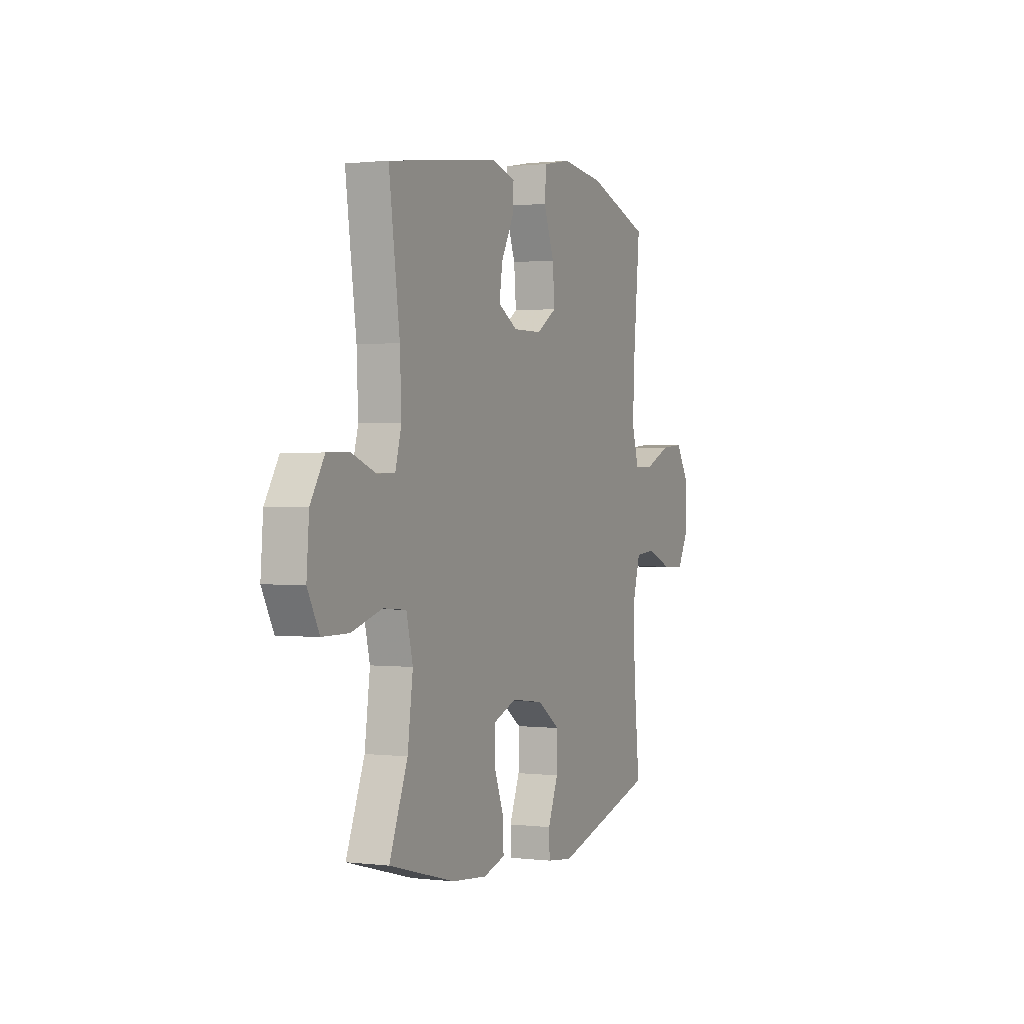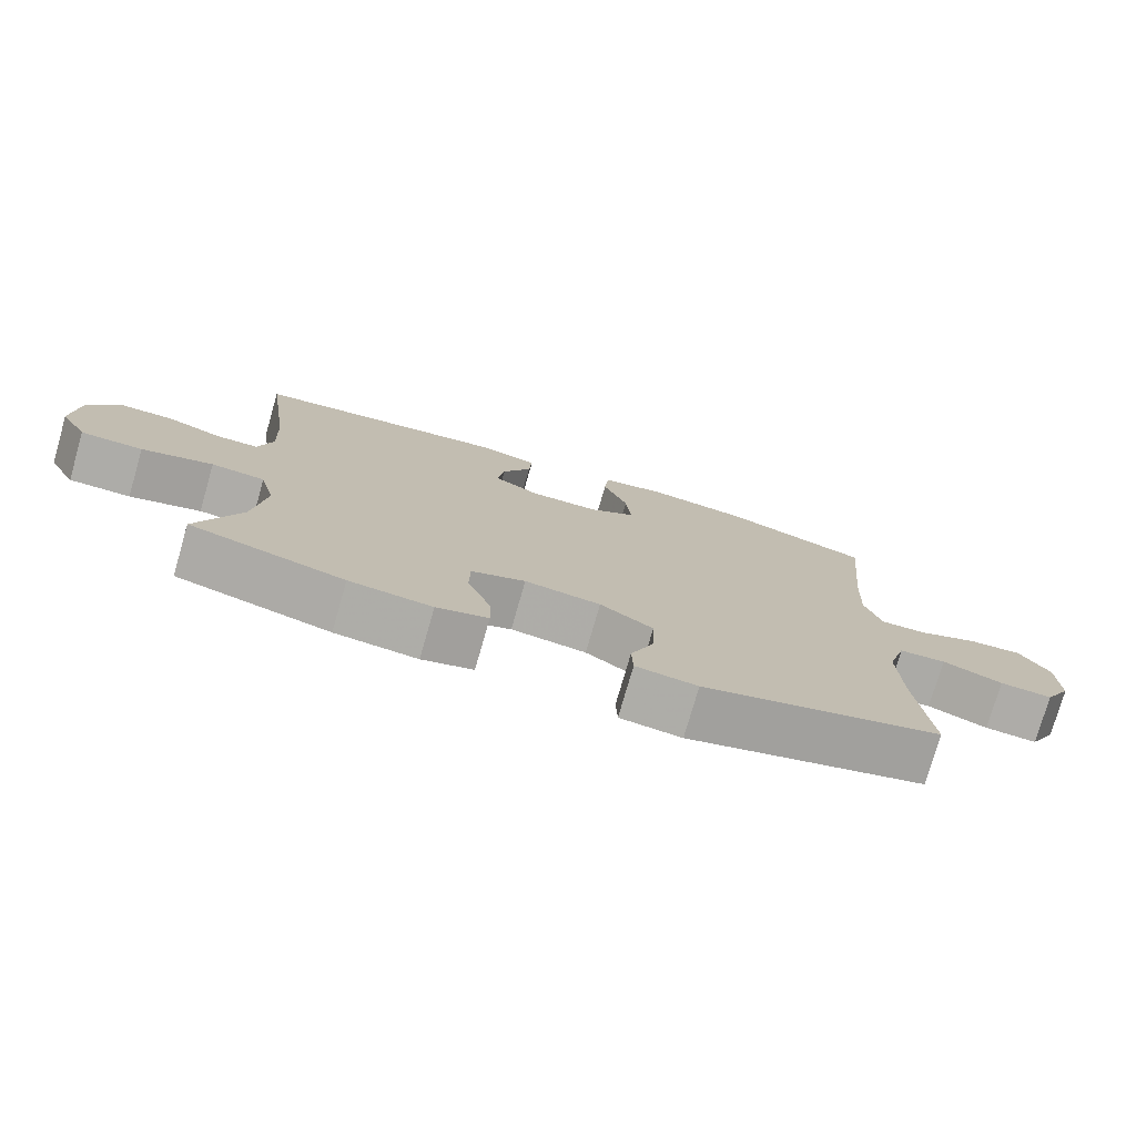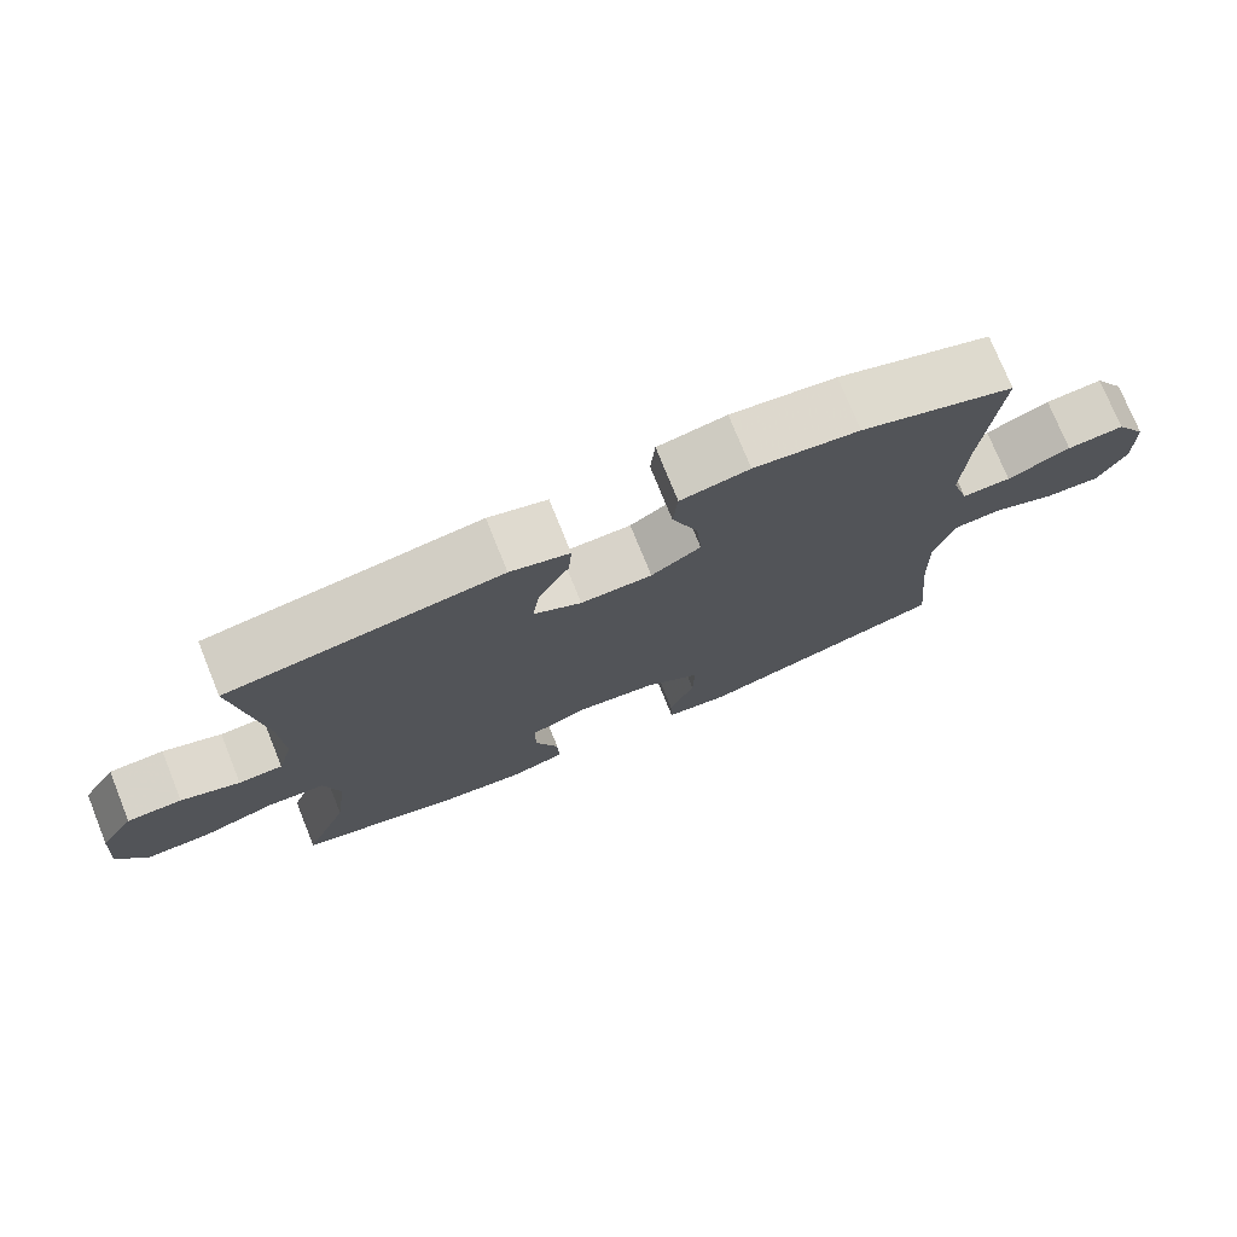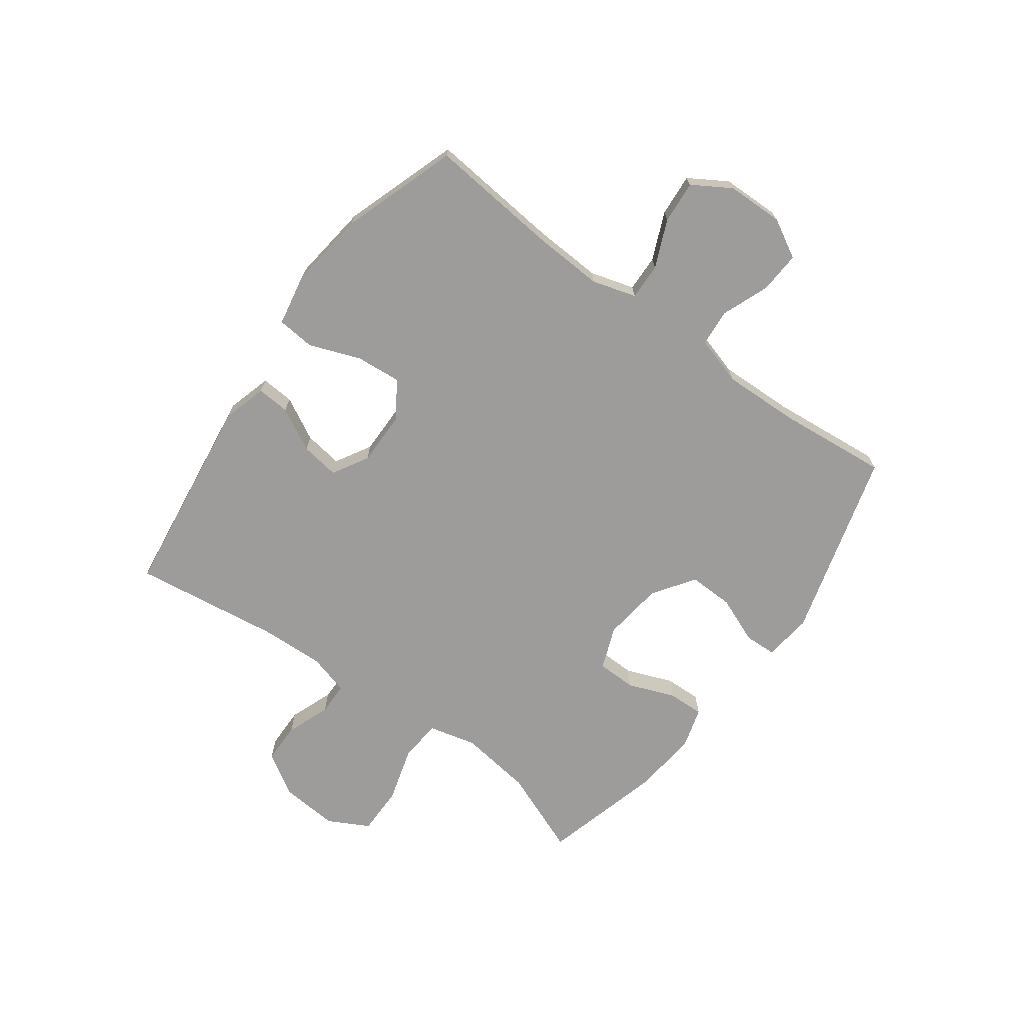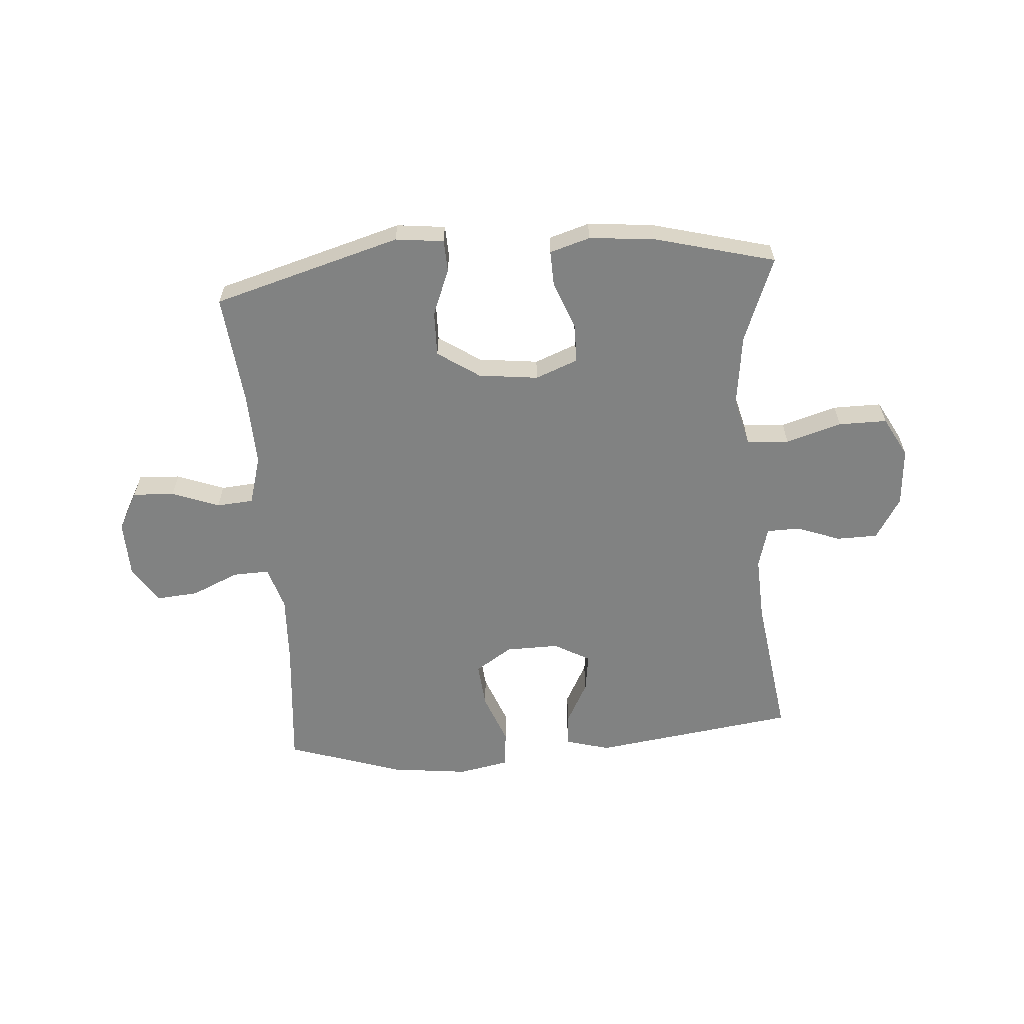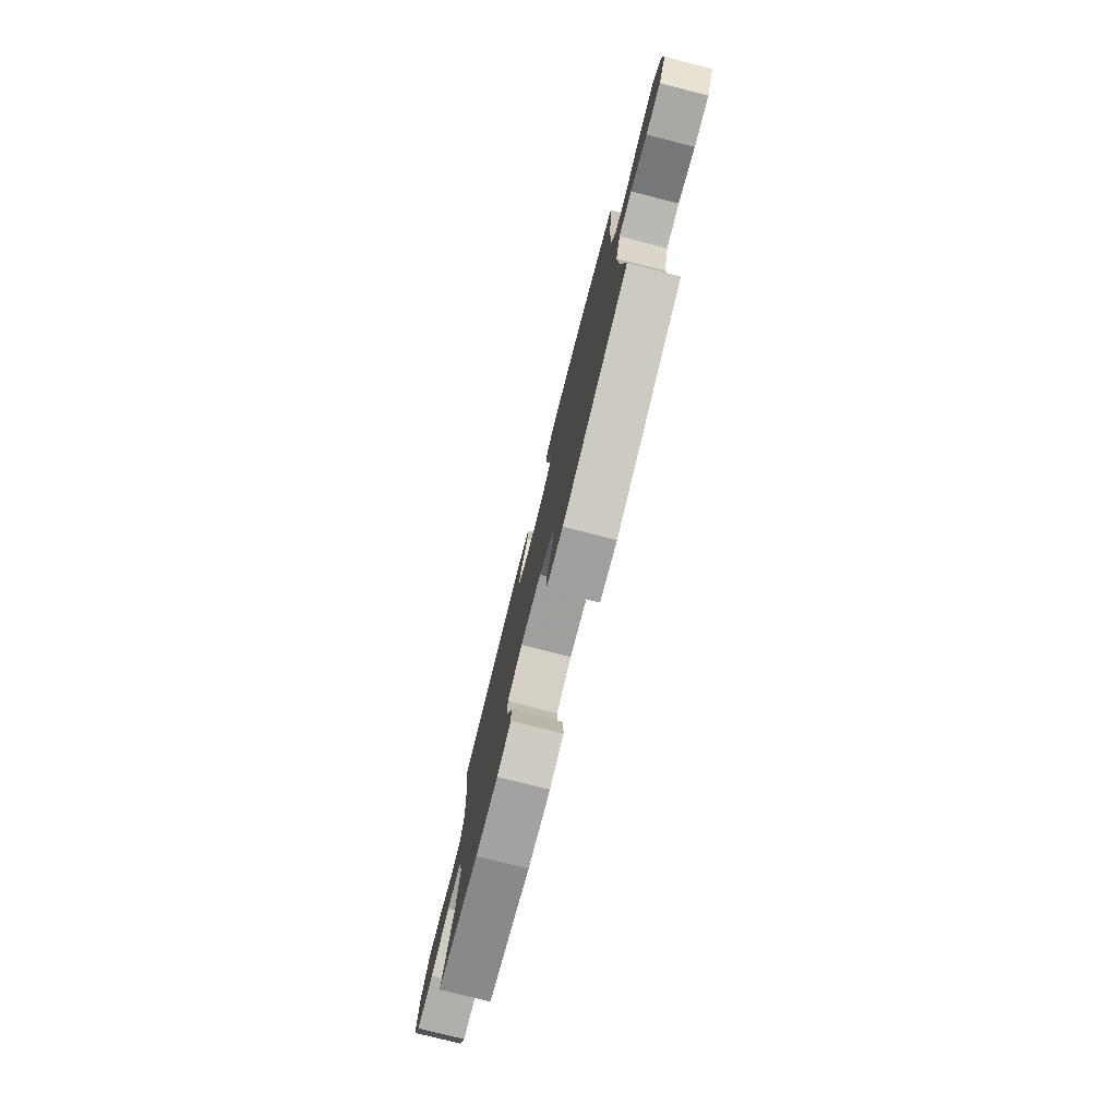
<metadata>
{"format":"obj","ext":"obj","renderer":"f3d","projection":"perspective","resolution":1024,"background":"white","views":[{"elev":0.8,"azim":-66.1,"up":"+Z"},{"elev":-76.6,"azim":-16.1,"up":"+Z"},{"elev":75.4,"azim":-22.0,"up":"+Z"},{"elev":-70.2,"azim":53.8,"up":"+Y"},{"elev":-60.6,"azim":-175.4,"up":"+Y"},{"elev":-78.2,"azim":75.8,"up":"+Z"}]}
</metadata>
<code>
v -0.5 0.07 -0.5
v -0.441 0.07 -0.351
v -0.424 0.07 -0.223
v -0.445 0.07 -0.139
v -0.519 0.07 -0.133
v -0.617 0.07 -0.162
v -0.702 0.07 -0.162
v -0.74 0.07 -0.091
v -0.732 0.07 0.012
v -0.687 0.07 0.085
v -0.615 0.07 0.086
v -0.538 0.07 0.057
v -0.48 0.07 0.058
v -0.46 0.07 0.13
v -0.465 0.07 0.244
v -0.5 0.07 0.5
v -0.141 0.07 0.548
v -0.063 0.07 0.526
v -0.067 0.07 0.468
v -0.107 0.07 0.393
v -0.117 0.07 0.325
v -0.054 0.07 0.289
v 0.04 0.07 0.29
v 0.105 0.07 0.332
v 0.098 0.07 0.412
v 0.064 0.07 0.502
v 0.07 0.07 0.568
v 0.16 0.07 0.585
v 0.298 0.07 0.568
v 0.5 0.07 0.5
v 0.478 0.07 0.27
v 0.472 0.07 0.148
v 0.495 0.07 0.071
v 0.559 0.07 0.073
v 0.642 0.07 0.109
v 0.717 0.07 0.115
v 0.758 0.07 0.048
v 0.76 0.07 -0.051
v 0.723 0.07 -0.119
v 0.65 0.07 -0.115
v 0.567 0.07 -0.083
v 0.502 0.07 -0.088
v 0.477 0.07 -0.174
v 0.481 0.07 -0.305
v 0.5 0.07 -0.5
v 0.17 0.07 -0.593
v 0.085 0.07 -0.583
v 0.083 0.07 -0.527
v 0.116 0.07 -0.445
v 0.118 0.07 -0.366
v 0.045 0.07 -0.316
v -0.06 0.07 -0.303
v -0.135 0.07 -0.332
v -0.136 0.07 -0.401
v -0.104 0.07 -0.484
v -0.102 0.07 -0.547
v -0.173 0.07 -0.568
v -0.287 0.07 -0.557
v -0.5 0 -0.5
v -0.441 0 -0.351
v -0.424 0 -0.223
v -0.445 0 -0.139
v -0.519 0 -0.133
v -0.617 0 -0.162
v -0.702 0 -0.162
v -0.74 0 -0.091
v -0.732 0 0.012
v -0.687 0 0.085
v -0.615 0 0.086
v -0.538 0 0.057
v -0.48 0 0.058
v -0.46 0 0.13
v -0.465 0 0.244
v -0.5 0 0.5
v -0.141 0 0.548
v -0.063 0 0.526
v -0.067 0 0.468
v -0.107 0 0.393
v -0.117 0 0.325
v -0.054 0 0.289
v 0.04 0 0.29
v 0.105 0 0.332
v 0.098 0 0.412
v 0.064 0 0.502
v 0.07 0 0.568
v 0.16 0 0.585
v 0.298 0 0.568
v 0.5 0 0.5
v 0.478 0 0.27
v 0.472 0 0.148
v 0.495 0 0.071
v 0.559 0 0.073
v 0.642 0 0.109
v 0.717 0 0.115
v 0.758 0 0.048
v 0.76 0 -0.051
v 0.723 0 -0.119
v 0.65 0 -0.115
v 0.567 0 -0.083
v 0.502 0 -0.088
v 0.477 0 -0.174
v 0.481 0 -0.305
v 0.5 0 -0.5
v 0.17 0 -0.593
v 0.085 0 -0.583
v 0.083 0 -0.527
v 0.116 0 -0.445
v 0.118 0 -0.366
v 0.045 0 -0.316
v -0.06 0 -0.303
v -0.135 0 -0.332
v -0.136 0 -0.401
v -0.104 0 -0.484
v -0.102 0 -0.547
v -0.173 0 -0.568
v -0.287 0 -0.557
f 58 1 2
f 57 58 2
f 56 57 2
f 55 56 2
f 54 55 2
f 53 54 2 3
f 52 53 3 4
f 51 52 4
f 47 48 49
f 46 47 49
f 45 46 49
f 44 45 49
f 43 44 49 50
f 42 43 50 51
f 39 40 41
f 38 39 41
f 37 38 41
f 36 37 41
f 35 36 41
f 34 35 41
f 33 34 41 42
f 42 51 4
f 33 42 4
f 32 33 4
f 29 30 31
f 28 29 31
f 27 28 31
f 26 27 31
f 25 26 31
f 24 25 31 32
f 18 19 20
f 17 18 20
f 16 17 20
f 15 16 20
f 14 15 20 21
f 13 14 21 22
f 10 11 12
f 9 10 12
f 8 9 12
f 7 8 12
f 6 7 12
f 5 6 12
f 5 12 13
f 32 4 5
f 24 32 5
f 23 24 5
f 5 13 22 23
f 60 59 116
f 60 116 115
f 60 115 114
f 60 114 113
f 60 113 112
f 61 60 112 111
f 62 61 111 110
f 62 110 109
f 107 106 105
f 107 105 104
f 107 104 103
f 107 103 102
f 108 107 102 101
f 109 108 101 100
f 99 98 97
f 99 97 96
f 99 96 95
f 99 95 94
f 99 94 93
f 99 93 92
f 100 99 92 91
f 62 109 100
f 62 100 91
f 62 91 90
f 89 88 87
f 89 87 86
f 89 86 85
f 89 85 84
f 89 84 83
f 90 89 83 82
f 78 77 76
f 78 76 75
f 78 75 74
f 78 74 73
f 79 78 73 72
f 80 79 72 71
f 70 69 68
f 70 68 67
f 70 67 66
f 70 66 65
f 70 65 64
f 70 64 63
f 71 70 63
f 63 62 90
f 63 90 82
f 63 82 81
f 81 80 71 63
f 1 59 60 2
f 2 60 61 3
f 3 61 62 4
f 4 62 63 5
f 5 63 64 6
f 6 64 65 7
f 7 65 66 8
f 8 66 67 9
f 9 67 68 10
f 10 68 69 11
f 11 69 70 12
f 12 70 71 13
f 13 71 72 14
f 14 72 73 15
f 15 73 74 16
f 16 74 75 17
f 17 75 76 18
f 18 76 77 19
f 19 77 78 20
f 20 78 79 21
f 21 79 80 22
f 22 80 81 23
f 23 81 82 24
f 24 82 83 25
f 25 83 84 26
f 26 84 85 27
f 27 85 86 28
f 28 86 87 29
f 29 87 88 30
f 30 88 89 31
f 31 89 90 32
f 32 90 91 33
f 33 91 92 34
f 34 92 93 35
f 35 93 94 36
f 36 94 95 37
f 37 95 96 38
f 38 96 97 39
f 39 97 98 40
f 40 98 99 41
f 41 99 100 42
f 42 100 101 43
f 43 101 102 44
f 44 102 103 45
f 45 103 104 46
f 46 104 105 47
f 47 105 106 48
f 48 106 107 49
f 49 107 108 50
f 50 108 109 51
f 51 109 110 52
f 52 110 111 53
f 53 111 112 54
f 54 112 113 55
f 55 113 114 56
f 56 114 115 57
f 57 115 116 58
f 58 116 59 1

</code>
